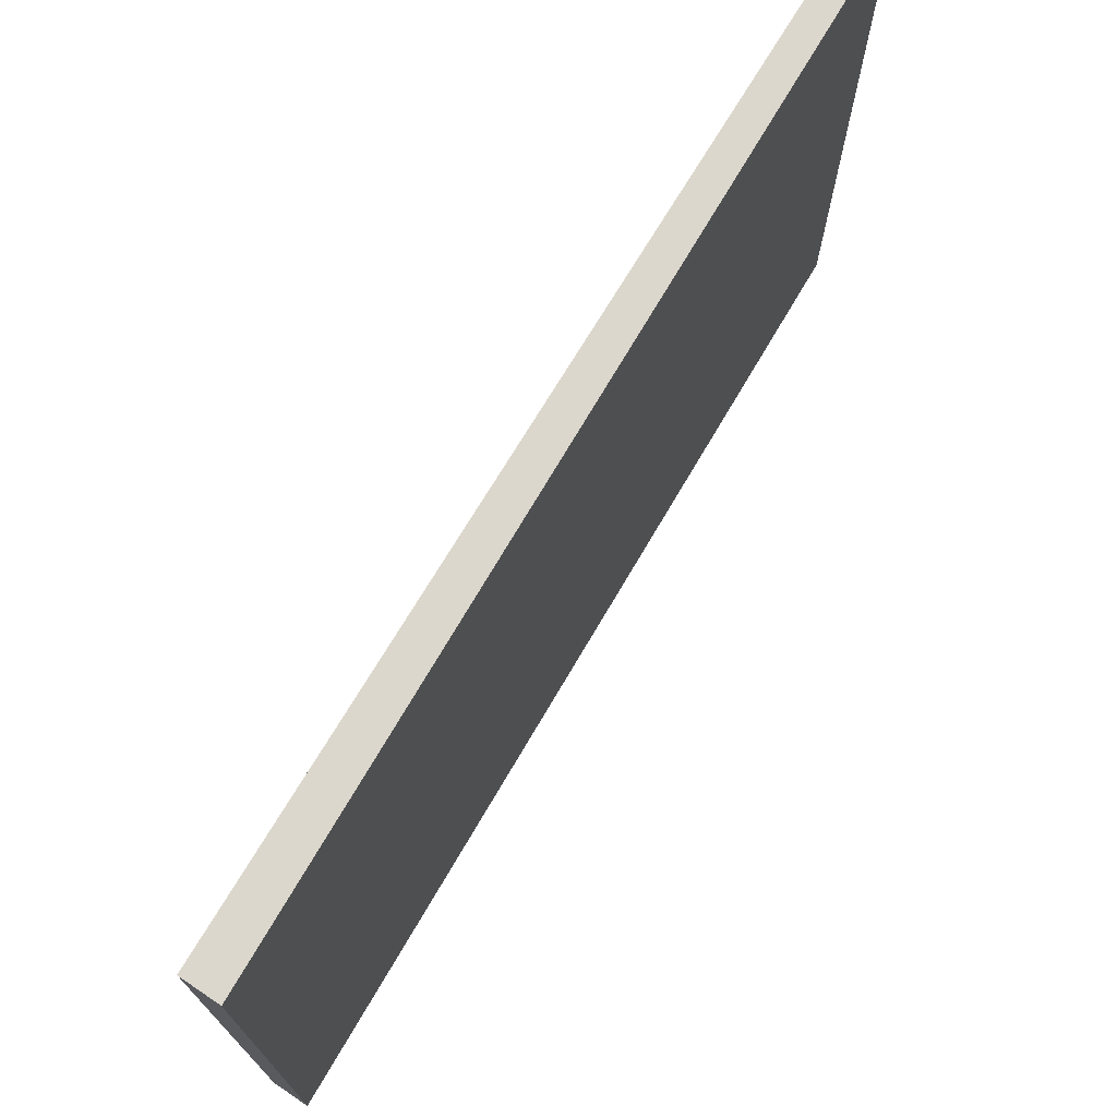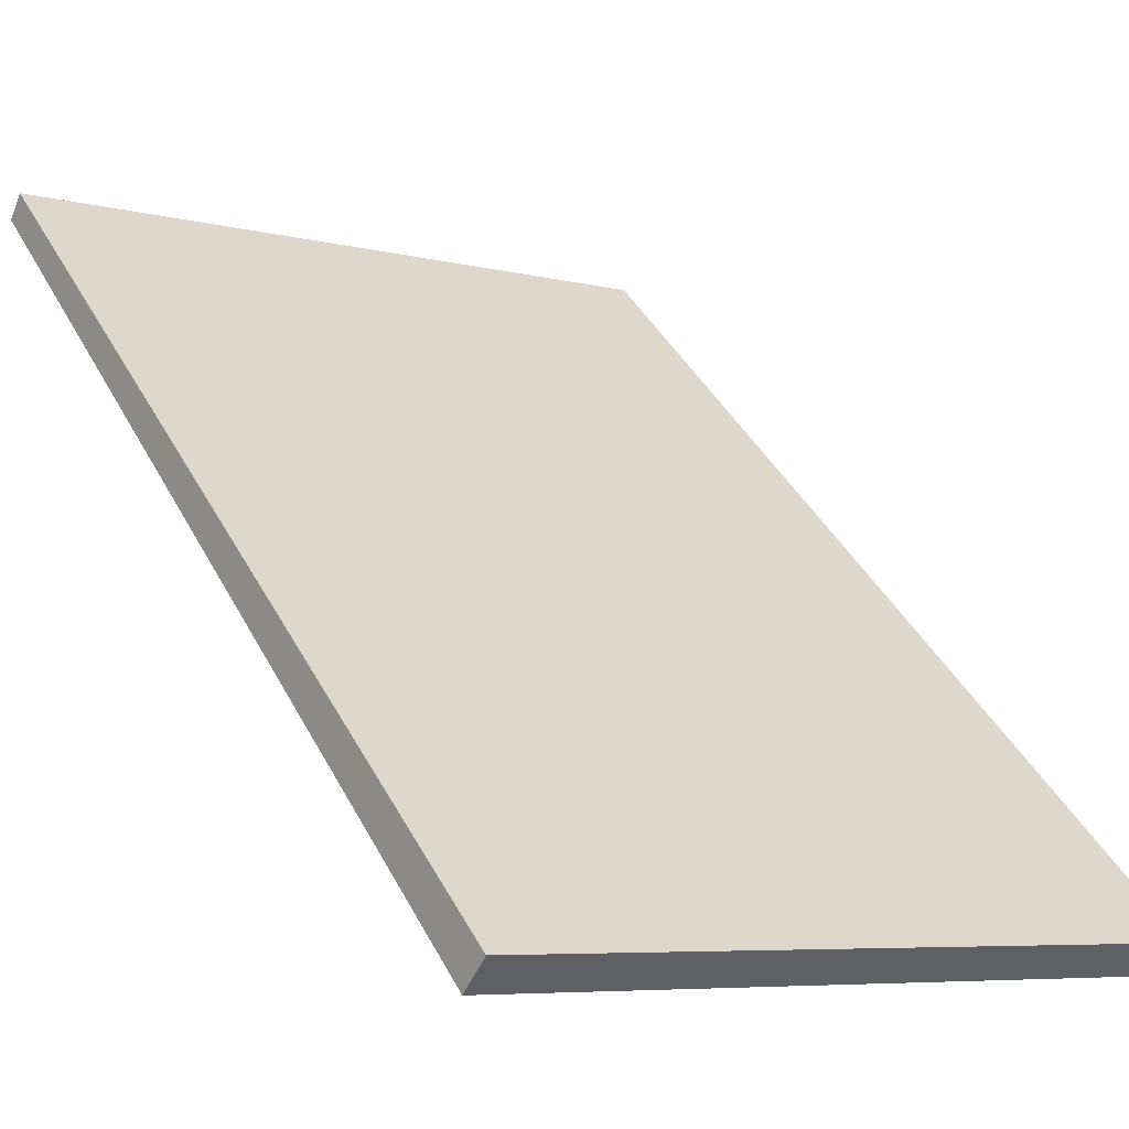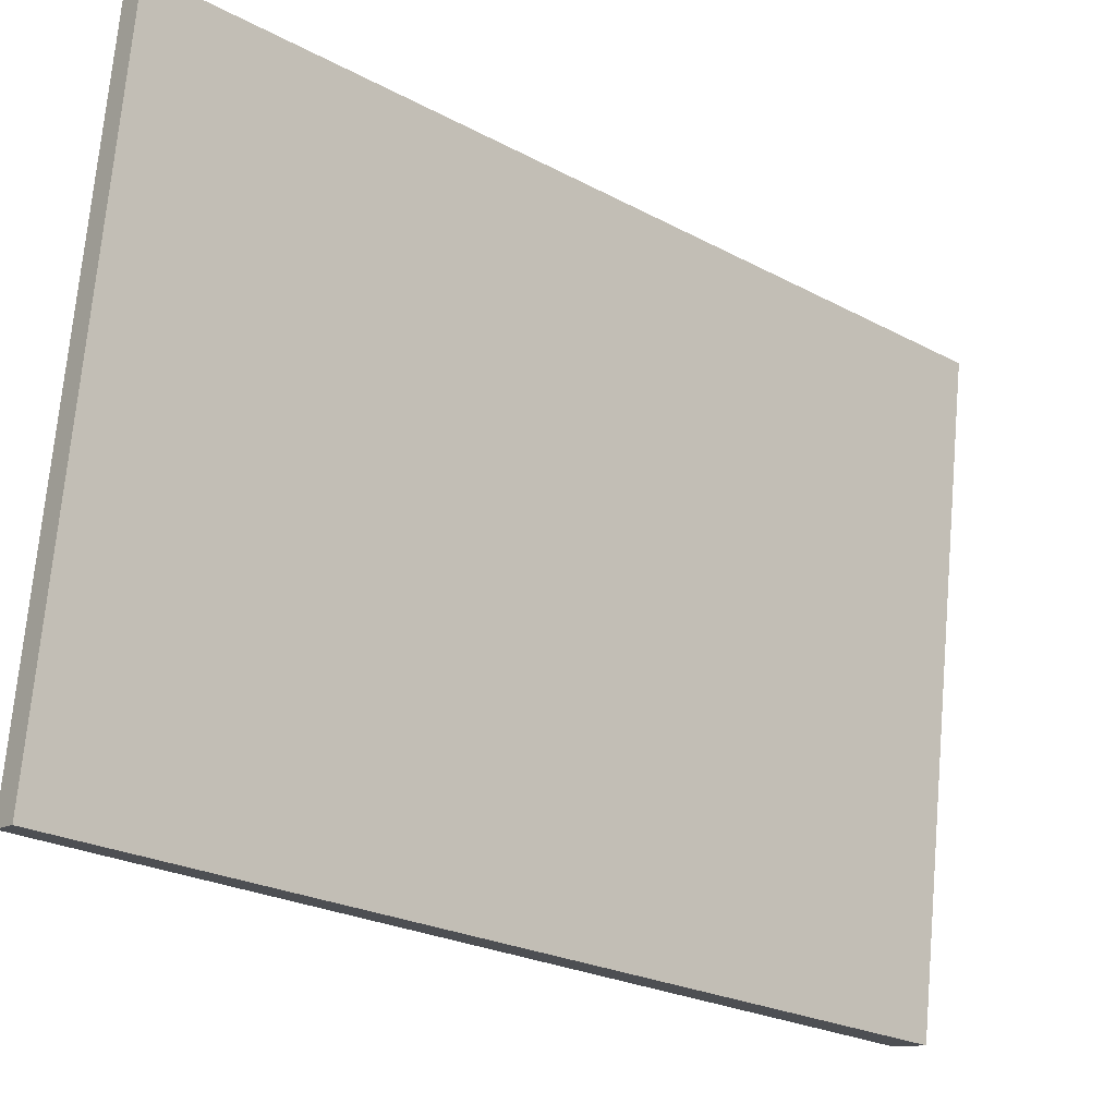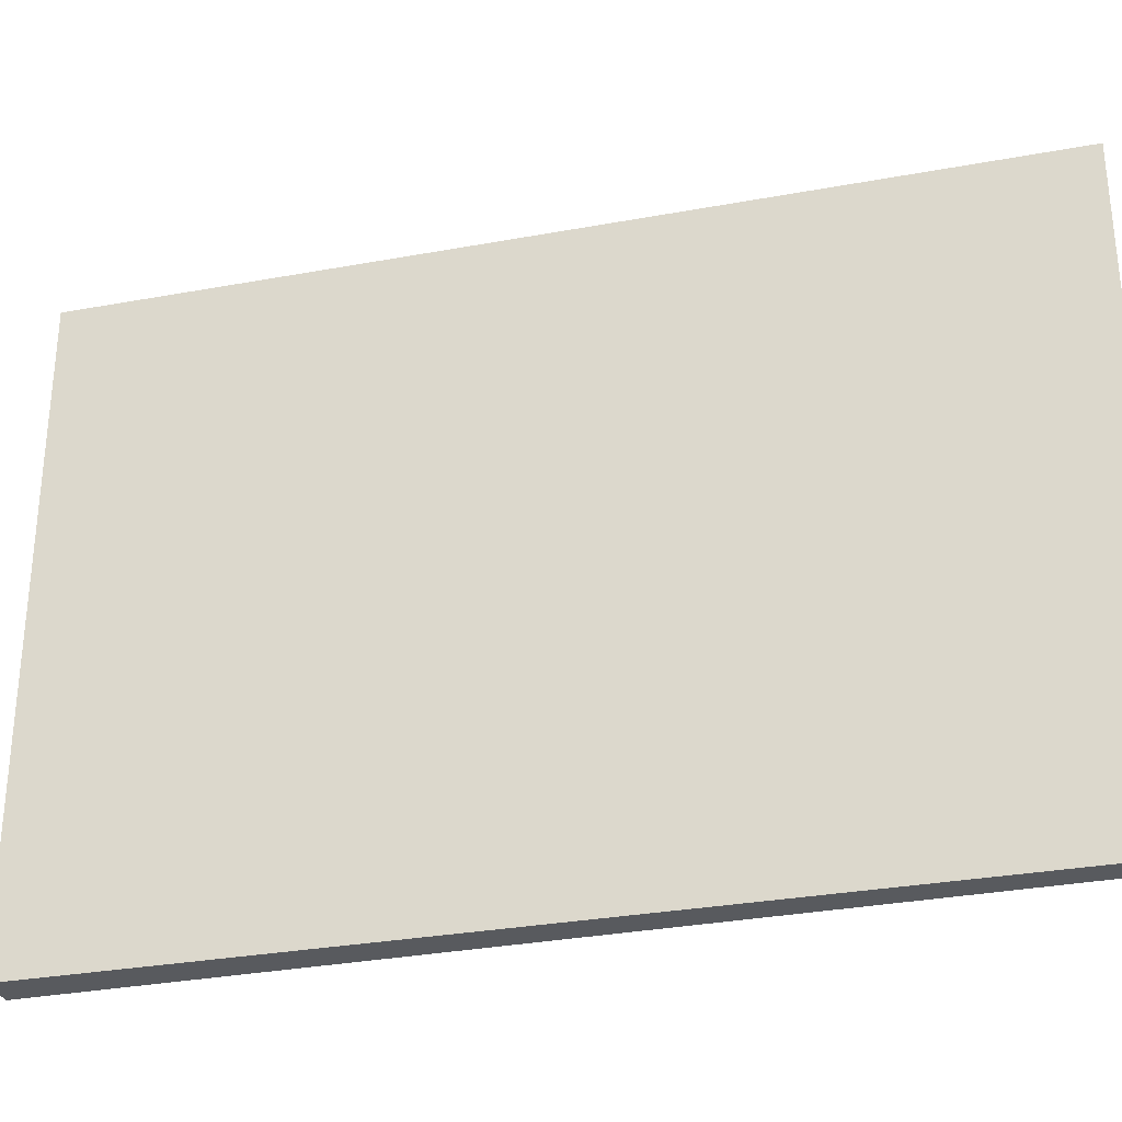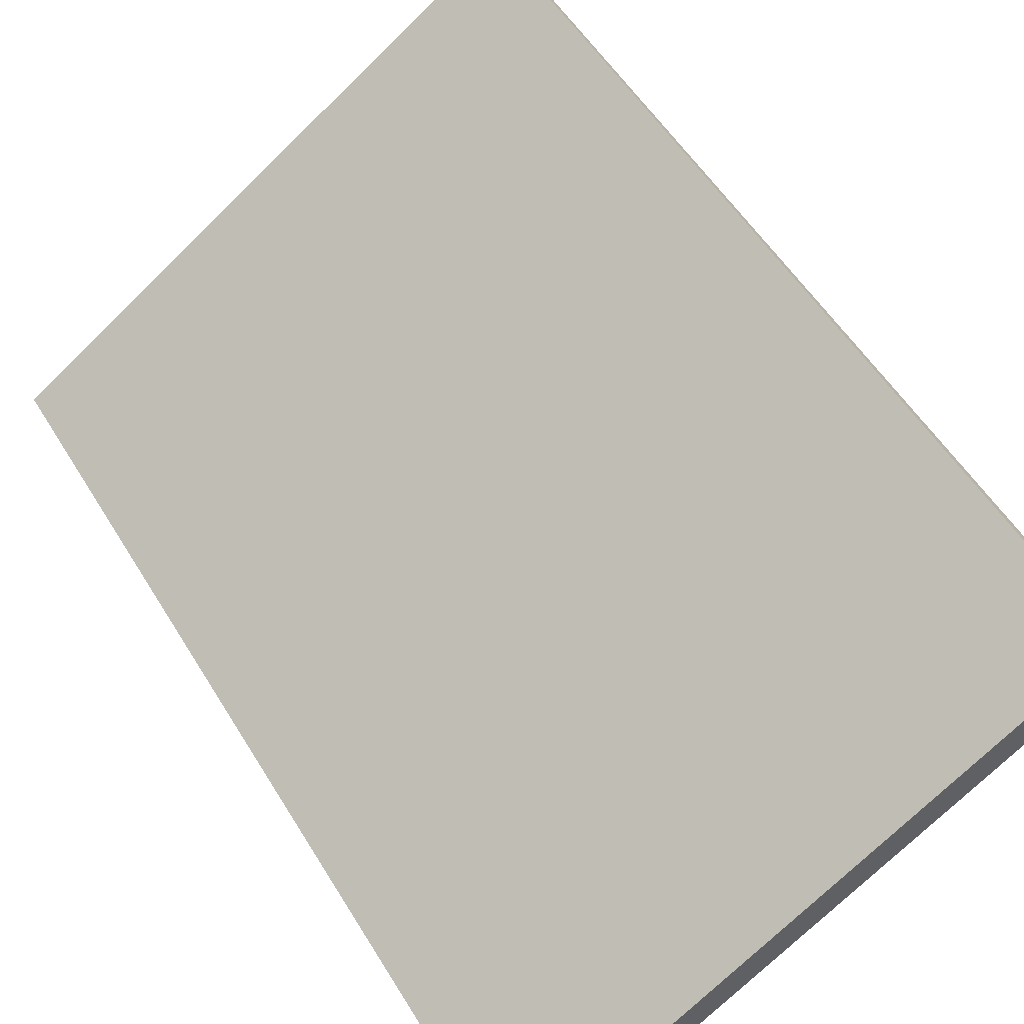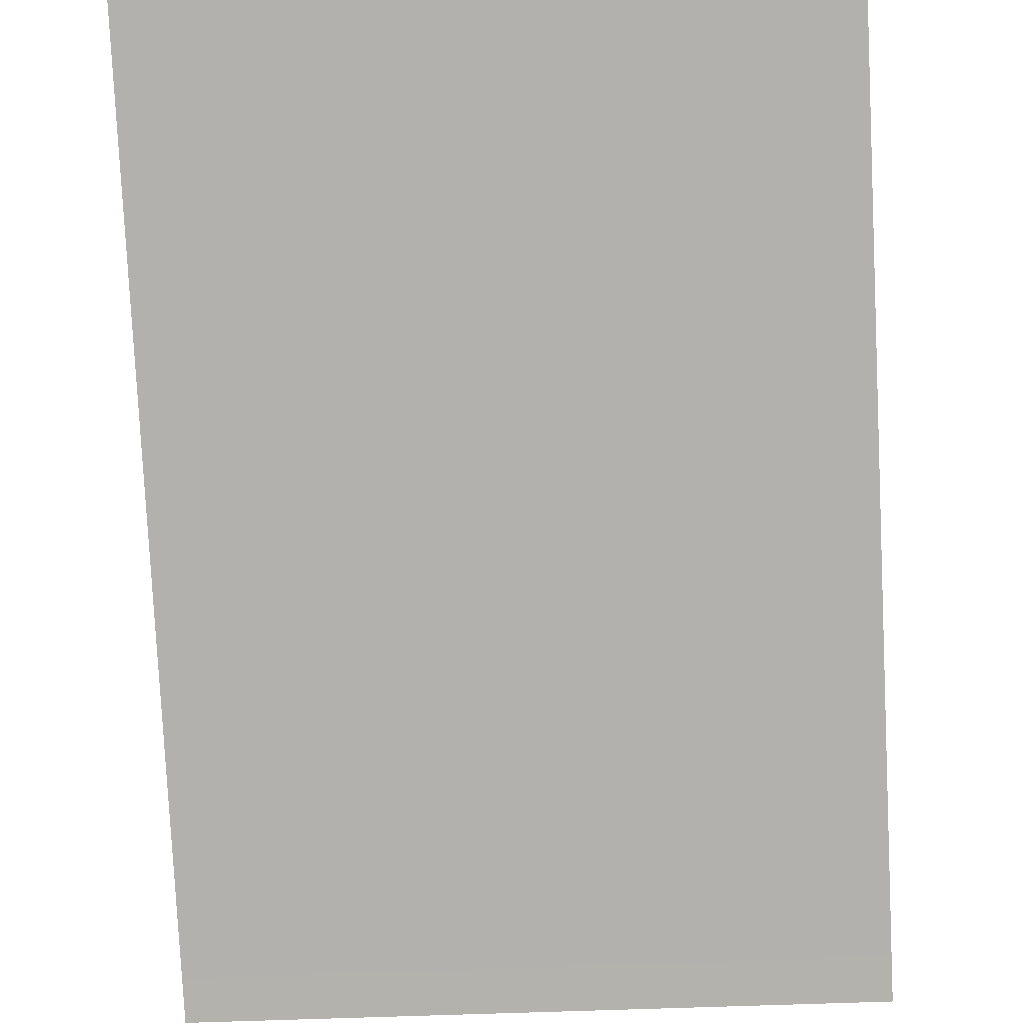
<metadata>
{"format":"obj","ext":"obj","renderer":"f3d","projection":"perspective","resolution":1024,"background":"white","views":[{"elev":73.0,"azim":-101.7,"up":"+Y"},{"elev":-6.6,"azim":-126.6,"up":"+Z"},{"elev":72.2,"azim":-174.9,"up":"+Z"},{"elev":-30.8,"azim":-27.3,"up":"+Y"},{"elev":-73.7,"azim":134.2,"up":"+Z"},{"elev":-37.1,"azim":93.9,"up":"+Z"}]}
</metadata>
<code>
v  5.833 5.458 5.277
v  0.22 5.458 -0.215
v  0 5.458 3.342e-16
v  0.485 5.458 0.031
v  5.969 5.458 5.107
v  5.969 -3.127e-16 5.107
v  0.485 -1.898e-18 0.031
v  0.22 1.317e-17 -0.215
v  0 0 0
v  5.833 -3.231e-16 5.277
g defaultobject
f 1 2 3
f 2 1 4
f 4 1 5
f 6 4 5
f 4 6 7
f 4 7 2
f 2 7 8
f 8 3 2
f 3 8 9
f 9 1 3
f 1 9 10
f 10 5 1
f 5 10 6
f 8 10 9
f 10 8 7
f 10 7 6

</code>
